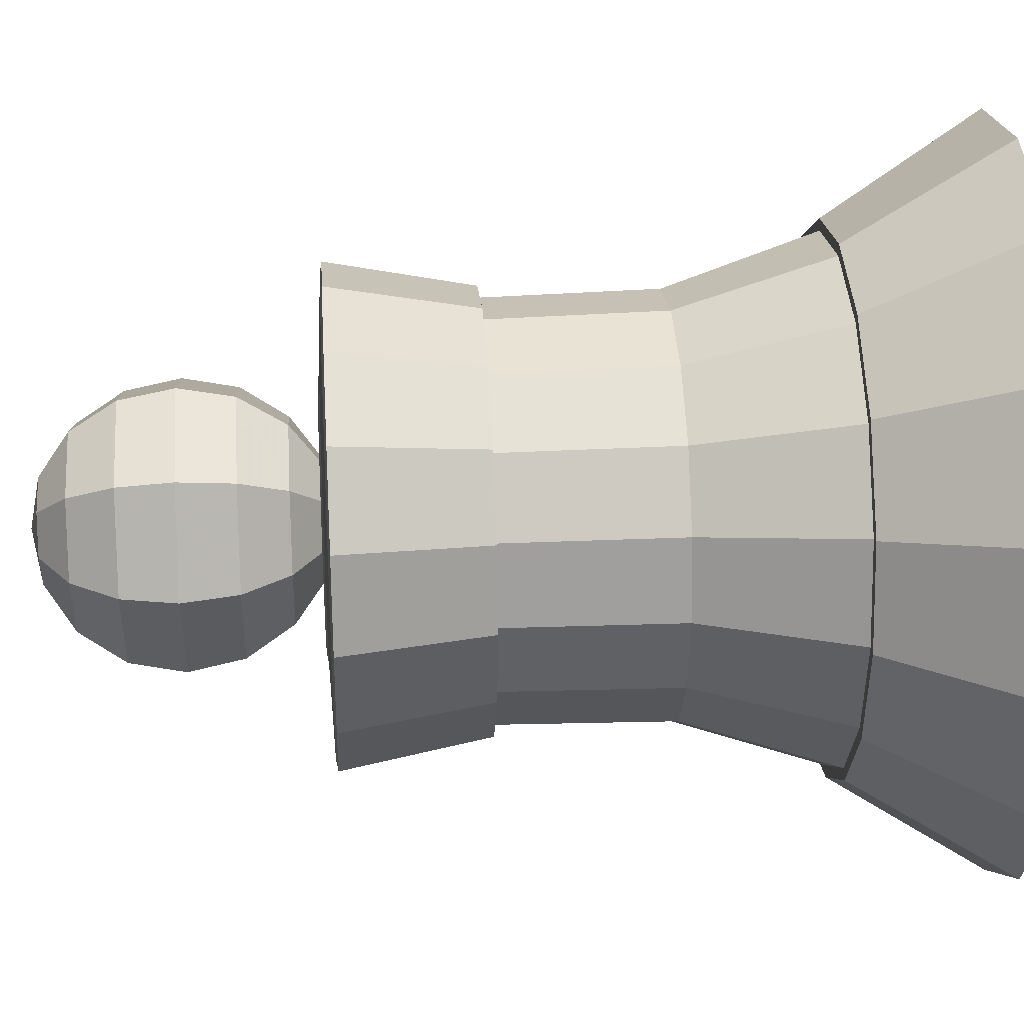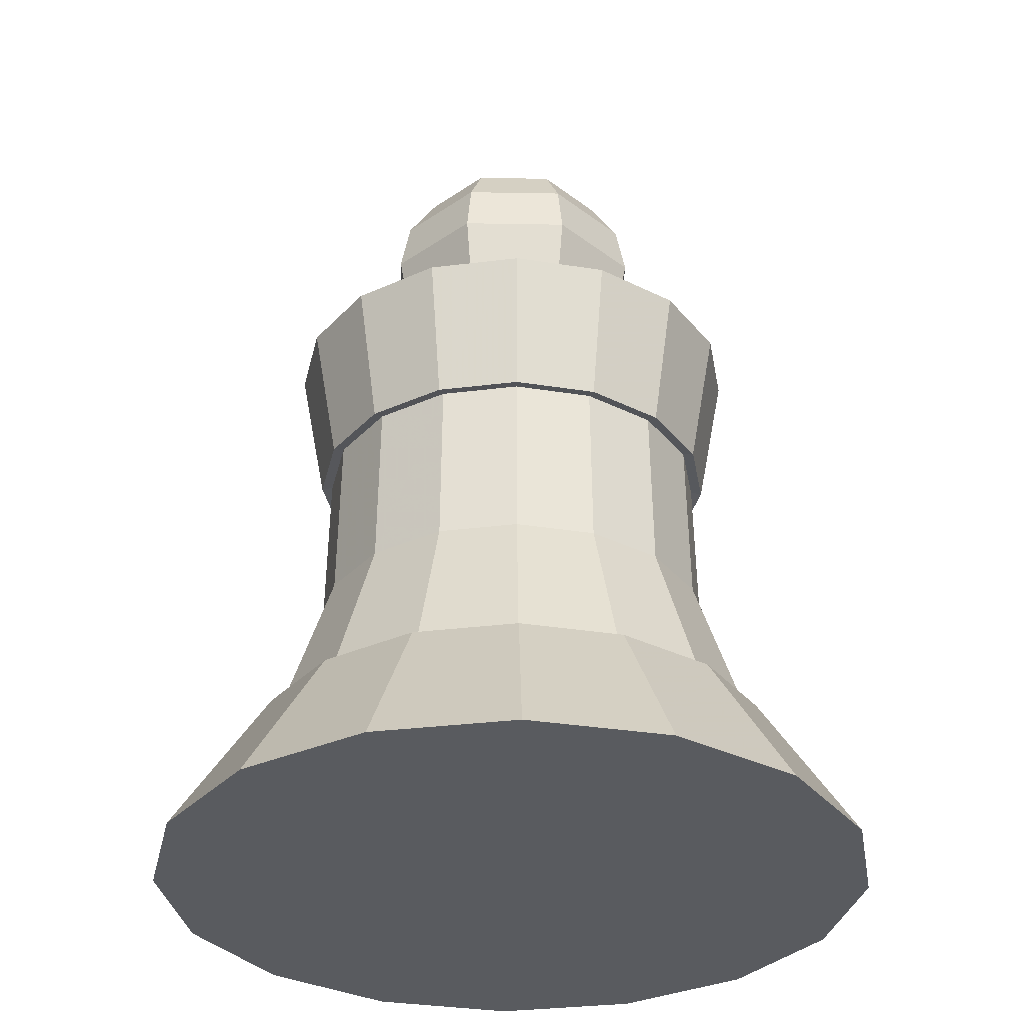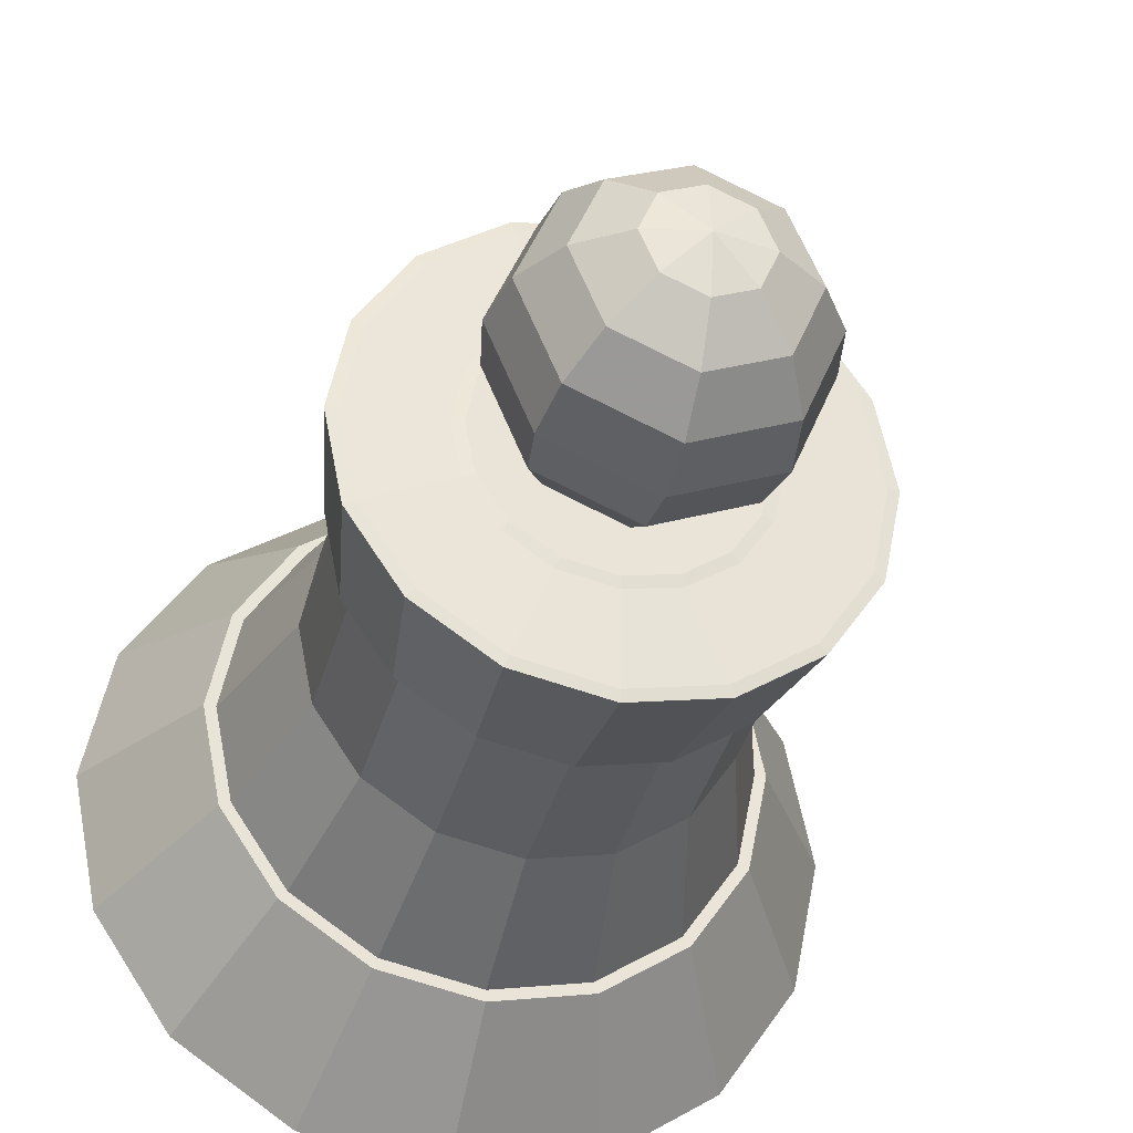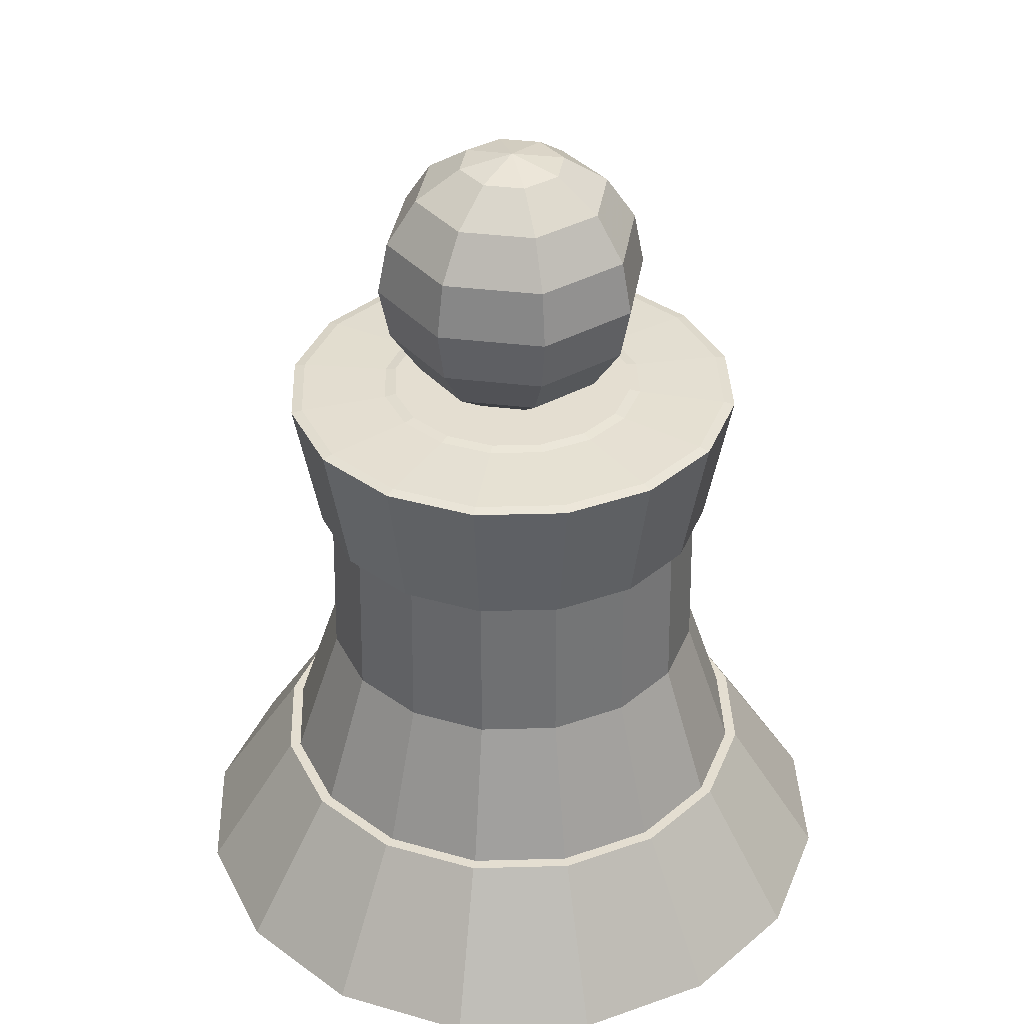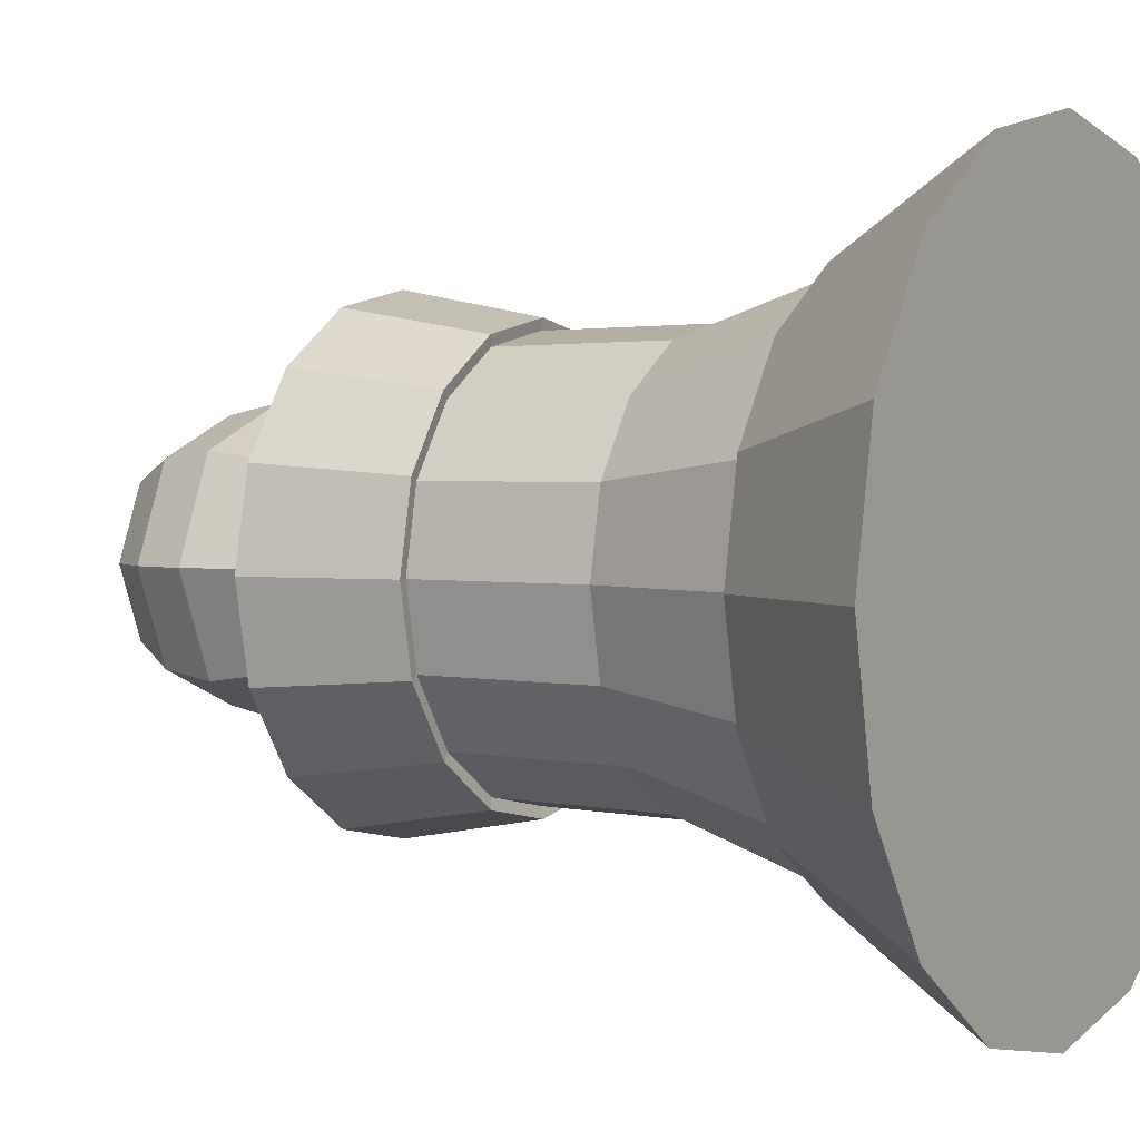
<metadata>
{"format":"obj","ext":"obj","renderer":"f3d","projection":"perspective","resolution":1024,"background":"white","views":[{"elev":30.1,"azim":-93.9,"up":"+Z"},{"elev":-32.3,"azim":-23.9,"up":"+Y"},{"elev":-34.5,"azim":166.1,"up":"+Z"},{"elev":36.4,"azim":76.7,"up":"+Y"},{"elev":2.6,"azim":-58.4,"up":"+Z"}]}
</metadata>
<code>
v 0.06306 0.96 -0.06306
v 0 0.96 -0.08918
v -0.06306 0.96 -0.06306
v -0.08918 0.96 0
v -0.06306 0.96 0.06306
v 0 0.96 0.08918
v 0.06306 0.96 0.06306
v 0.08918 0.96 0
v 0.1093 1.007 -0.1093
v 0 1.007 -0.1546
v -0.1093 1.007 -0.1093
v -0.1546 1.007 0
v -0.1093 1.007 0.1093
v 0 1.007 0.1546
v 0.1093 1.007 0.1093
v 0.1546 1.007 0
v 0.1428 1.078 -0.1428
v 0 1.078 -0.202
v -0.1428 1.078 -0.1428
v -0.202 1.078 0
v -0.1428 1.078 0.1428
v 0 1.078 0.202
v 0.1428 1.078 0.1428
v 0.202 1.078 0
v 0.1546 1.162 -0.1546
v 0 1.162 -0.2186
v -0.1546 1.162 -0.1546
v -0.2186 1.162 0
v -0.1546 1.162 0.1546
v 0 1.162 0.2186
v 0.1546 1.162 0.1546
v 0.2186 1.162 0
v 0.1428 1.245 -0.1428
v 0 1.245 -0.202
v -0.1428 1.245 -0.1428
v -0.202 1.245 0
v -0.1428 1.245 0.1428
v 0 1.245 0.202
v 0.1428 1.245 0.1428
v 0.202 1.245 0
v 0.1093 1.316 -0.1093
v 0 1.316 -0.1546
v -0.1093 1.316 -0.1093
v -0.1546 1.316 0
v -0.1093 1.316 0.1093
v 0 1.316 0.1546
v 0.1093 1.316 0.1093
v 0.1546 1.316 0
v 0.05916 1.364 -0.05916
v 0 1.364 -0.08366
v -0.05916 1.364 -0.05916
v -0.08366 1.364 0
v -0.05916 1.364 0.05916
v 0 1.364 0.08366
v 0.05916 1.364 0.05916
v 0.08366 1.364 0
v 0 0.9423 0
v 0 1.38 0
v 0.5018 -2e-06 -0.2078
v 0.384 -2e-06 -0.384
v 0.2078 -2e-06 -0.5018
v 0 -2e-06 -0.5431
v -0.2078 -2e-06 -0.5018
v -0.384 -2e-06 -0.384
v -0.5018 -2e-06 -0.2078
v -0.5431 -2e-06 -0
v -0.5018 -2e-06 0.2078
v -0.384 -2e-06 0.384
v -0.2078 -2e-06 0.5018
v -0 -2e-06 0.5431
v 0.2078 -2e-06 0.5018
v 0.384 -2e-06 0.384
v 0.5018 -2e-06 0.2078
v 0.5431 -2e-06 0
v 0.2921 0.468 -0.121
v 0.2236 0.468 -0.2236
v 0.121 0.468 -0.2921
v 0 0.468 -0.3162
v -0.121 0.468 -0.2921
v -0.2236 0.468 -0.2236
v -0.2921 0.468 -0.121
v -0.3162 0.468 -0
v -0.2921 0.468 0.121
v -0.2236 0.468 0.2236
v -0.121 0.468 0.2921
v -0 0.468 0.3162
v 0.121 0.468 0.2921
v 0.2236 0.468 0.2236
v 0.2921 0.468 0.121
v 0.3162 0.468 0
v 0 -2e-06 0
v 0.1971 0.9611 -0.08166
v 0.1509 0.9611 -0.1509
v 0.08166 0.9611 -0.1971
v 0 0.9611 -0.2134
v -0.08166 0.9611 -0.1971
v -0.1509 0.9611 -0.1509
v -0.1971 0.9611 -0.08166
v -0.2134 0.9611 0
v -0.1971 0.9611 0.08166
v -0.1509 0.9611 0.1509
v -0.08166 0.9611 0.1971
v -0 0.9611 0.2134
v 0.08166 0.9611 0.1971
v 0.1509 0.9611 0.1509
v 0.1971 0.9611 0.08166
v 0.2134 0.9611 0
v 0.1813 0.964 -0.0751
v 0.1388 0.964 -0.1388
v 0.0751 0.964 -0.1813
v 0 0.964 -0.1962
v -0.0751 0.964 -0.1813
v -0.1388 0.964 -0.1388
v -0.1813 0.964 -0.0751
v -0.1962 0.964 0
v -0.1813 0.964 0.0751
v -0.1388 0.964 0.1388
v -0.0751 0.964 0.1813
v -0 0.964 0.1962
v 0.0751 0.964 0.1813
v 0.1388 0.964 0.1388
v 0.1813 0.964 0.0751
v 0.1962 0.964 0
v 0.1164 0.964 -0.0482
v 0.08906 0.964 -0.08906
v 0.0482 0.964 -0.1164
v 0 0.964 -0.126
v -0.0482 0.964 -0.1164
v -0.08906 0.964 -0.08906
v -0.1164 0.964 -0.0482
v -0.126 0.964 0
v -0.1164 0.964 0.0482
v -0.08906 0.964 0.08906
v -0.0482 0.964 0.1164
v -0 0.964 0.126
v 0.0482 0.964 0.1164
v 0.08906 0.964 0.08906
v 0.1164 0.964 0.0482
v 0.126 0.964 0
v 0.05617 0.964 -0.02327
v 0.04299 0.964 -0.04299
v 0 0.964 0
v 0.02327 0.964 -0.05617
v 0 0.964 -0.0608
v -0.02327 0.964 -0.05617
v -0.04299 0.964 -0.04299
v -0.05617 0.964 -0.02327
v -0.0608 0.964 0
v -0.05617 0.964 0.02327
v -0.04299 0.964 0.04299
v -0.02327 0.964 0.05617
v -0 0.964 0.0608
v 0.02327 0.964 0.05617
v 0.04299 0.964 0.04299
v 0.05617 0.964 0.02327
v 0.0608 0.964 0
v 0.3628 0.2367 0.1503
v 0.2777 0.2367 0.2777
v 0.1503 0.2367 0.3628
v -0 0.2367 0.3927
v -0.1503 0.2367 0.3628
v -0.2777 0.2367 0.2777
v -0.3628 0.2367 0.1503
v -0.3927 0.2367 -0
v -0.3628 0.2367 -0.1503
v -0.2777 0.2367 -0.2777
v -0.1503 0.2367 -0.3628
v 0 0.2367 -0.3927
v 0.1503 0.2367 -0.3628
v 0.2777 0.2367 -0.2777
v 0.3628 0.2367 -0.1503
v 0.3927 0.2367 0
v 0.2873 0.7345 -0.119
v 0.2199 0.7345 -0.2199
v 0.2489 0.9557 -0.2489
v 0.3252 0.9557 -0.1347
v 0.119 0.7345 -0.2873
v 0.1347 0.9557 -0.3252
v 0 0.7345 -0.311
v 0 0.9557 -0.352
v -0.119 0.7345 -0.2873
v -0.1347 0.9557 -0.3252
v -0.2199 0.7345 -0.2199
v -0.2489 0.9557 -0.2489
v -0.2873 0.7345 -0.119
v -0.3252 0.9557 -0.1347
v -0.311 0.7345 -0
v -0.352 0.9557 -0
v -0.2873 0.7345 0.119
v -0.3252 0.9557 0.1347
v -0.2199 0.7345 0.2199
v -0.2489 0.9557 0.2489
v -0.119 0.7345 0.2873
v -0.1347 0.9557 0.3252
v -0 0.7345 0.311
v -0 0.9557 0.352
v 0.119 0.7345 0.2873
v 0.1347 0.9557 0.3252
v 0.2199 0.7345 0.2199
v 0.2489 0.9557 0.2489
v 0.2873 0.7345 0.119
v 0.3252 0.9557 0.1347
v 0.311 0.7345 0
v 0.352 0.9557 0
v 0.5183 2e-06 -0.2147
v 0.3967 2e-06 -0.3967
v 0.2904 0.2367 -0.2904
v 0.3794 0.2367 -0.1571
v 0.2147 2e-06 -0.5183
v 0.1571 0.2367 -0.3794
v 0 2e-06 -0.561
v 0 0.2367 -0.4106
v -0.2147 2e-06 -0.5183
v -0.1571 0.2367 -0.3794
v -0.3967 2e-06 -0.3967
v -0.2904 0.2367 -0.2904
v -0.5183 2e-06 -0.2147
v -0.3794 0.2367 -0.1571
v -0.561 2e-06 -0
v -0.4106 0.2367 -0
v -0.5183 2e-06 0.2147
v -0.3794 0.2367 0.1571
v -0.3967 2e-06 0.3967
v -0.2904 0.2367 0.2904
v -0.2147 2e-06 0.5183
v -0.1571 0.2367 0.3794
v -0 2e-06 0.561
v -0 0.2367 0.4106
v 0.2147 2e-06 0.5183
v 0.1571 0.2367 0.3794
v 0.3967 2e-06 0.3967
v 0.2904 0.2367 0.2904
v 0.5183 2e-06 0.2147
v 0.3794 0.2367 0.1571
v 0.561 2e-06 0
v 0.4106 0.2367 0
v 0.3032 0.7313 -0.1256
v 0.232 0.7313 -0.232
v 0.261 0.9525 -0.261
v 0.341 0.9525 -0.1413
v 0.1256 0.7313 -0.3032
v 0.1413 0.9525 -0.341
v 0 0.7313 -0.3281
v 0 0.9525 -0.3691
v -0.1256 0.7313 -0.3032
v -0.1413 0.9525 -0.341
v -0.232 0.7313 -0.232
v -0.261 0.9525 -0.261
v -0.3032 0.7313 -0.1256
v -0.341 0.9525 -0.1413
v -0.3281 0.7313 -0
v -0.3691 0.9525 -0
v -0.3032 0.7313 0.1256
v -0.341 0.9525 0.1413
v -0.232 0.7313 0.232
v -0.261 0.9525 0.261
v -0.1256 0.7313 0.3032
v -0.1413 0.9525 0.341
v -0 0.7313 0.3281
v -0 0.9525 0.3691
v 0.1256 0.7313 0.3032
v 0.1413 0.9525 0.341
v 0.232 0.7313 0.232
v 0.261 0.9525 0.261
v 0.3032 0.7313 0.1256
v 0.341 0.9525 0.1413
v 0.3281 0.7313 0
v 0.3691 0.9525 0
f 1 2 10 9
f 2 3 11 10
f 3 4 12 11
f 4 5 13 12
f 5 6 14 13
f 6 7 15 14
f 7 8 16 15
f 8 1 9 16
f 9 10 18 17
f 10 11 19 18
f 11 12 20 19
f 12 13 21 20
f 13 14 22 21
f 14 15 23 22
f 15 16 24 23
f 16 9 17 24
f 17 18 26 25
f 18 19 27 26
f 19 20 28 27
f 20 21 29 28
f 21 22 30 29
f 22 23 31 30
f 23 24 32 31
f 24 17 25 32
f 25 26 34 33
f 26 27 35 34
f 27 28 36 35
f 28 29 37 36
f 29 30 38 37
f 30 31 39 38
f 31 32 40 39
f 32 25 33 40
f 33 34 42 41
f 34 35 43 42
f 35 36 44 43
f 36 37 45 44
f 37 38 46 45
f 38 39 47 46
f 39 40 48 47
f 40 33 41 48
f 41 42 50 49
f 42 43 51 50
f 43 44 52 51
f 44 45 53 52
f 45 46 54 53
f 46 47 55 54
f 47 48 56 55
f 48 41 49 56
f 2 1 57
f 3 2 57
f 4 3 57
f 5 4 57
f 6 5 57
f 7 6 57
f 8 7 57
f 1 8 57
f 49 50 58
f 50 51 58
f 51 52 58
f 52 53 58
f 53 54 58
f 54 55 58
f 55 56 58
f 56 49 58
f 205 206 207 208
f 206 209 210 207
f 209 211 212 210
f 211 213 214 212
f 213 215 216 214
f 215 217 218 216
f 217 219 220 218
f 219 221 222 220
f 221 223 224 222
f 223 225 226 224
f 225 227 228 226
f 227 229 230 228
f 229 231 232 230
f 231 233 234 232
f 233 235 236 234
f 235 205 208 236
f 60 59 91
f 61 60 91
f 62 61 91
f 63 62 91
f 64 63 91
f 65 64 91
f 66 65 91
f 67 66 91
f 68 67 91
f 69 68 91
f 70 69 91
f 71 70 91
f 72 71 91
f 73 72 91
f 74 73 91
f 59 74 91
f 140 141 142
f 141 143 142
f 143 144 142
f 144 145 142
f 145 146 142
f 146 147 142
f 147 148 142
f 148 149 142
f 149 150 142
f 150 151 142
f 151 152 142
f 152 153 142
f 153 154 142
f 154 155 142
f 155 156 142
f 156 140 142
f 237 238 239 240
f 238 241 242 239
f 241 243 244 242
f 243 245 246 244
f 245 247 248 246
f 247 249 250 248
f 249 251 252 250
f 251 253 254 252
f 253 255 256 254
f 255 257 258 256
f 257 259 260 258
f 259 261 262 260
f 261 263 264 262
f 263 265 266 264
f 265 267 268 266
f 267 237 240 268
f 92 93 109 108
f 93 94 110 109
f 94 95 111 110
f 95 96 112 111
f 96 97 113 112
f 97 98 114 113
f 98 99 115 114
f 99 100 116 115
f 100 101 117 116
f 101 102 118 117
f 102 103 119 118
f 103 104 120 119
f 104 105 121 120
f 105 106 122 121
f 106 107 123 122
f 107 92 108 123
f 108 109 125 124
f 109 110 126 125
f 110 111 127 126
f 111 112 128 127
f 112 113 129 128
f 113 114 130 129
f 114 115 131 130
f 115 116 132 131
f 116 117 133 132
f 117 118 134 133
f 118 119 135 134
f 119 120 136 135
f 120 121 137 136
f 121 122 138 137
f 122 123 139 138
f 123 108 124 139
f 124 125 141 140
f 125 126 143 141
f 126 127 144 143
f 127 128 145 144
f 128 129 146 145
f 129 130 147 146
f 130 131 148 147
f 131 132 149 148
f 132 133 150 149
f 133 134 151 150
f 134 135 152 151
f 135 136 153 152
f 136 137 154 153
f 137 138 155 154
f 138 139 156 155
f 139 124 140 156
f 158 157 89 88
f 159 158 88 87
f 160 159 87 86
f 161 160 86 85
f 162 161 85 84
f 163 162 84 83
f 164 163 83 82
f 165 164 82 81
f 166 165 81 80
f 167 166 80 79
f 168 167 79 78
f 169 168 78 77
f 170 169 77 76
f 171 170 76 75
f 172 171 75 90
f 157 172 90 89
f 75 76 174 173
f 93 92 176 175
f 76 77 177 174
f 94 93 175 178
f 77 78 179 177
f 95 94 178 180
f 78 79 181 179
f 96 95 180 182
f 79 80 183 181
f 97 96 182 184
f 80 81 185 183
f 98 97 184 186
f 81 82 187 185
f 99 98 186 188
f 82 83 189 187
f 100 99 188 190
f 83 84 191 189
f 101 100 190 192
f 84 85 193 191
f 102 101 192 194
f 85 86 195 193
f 103 102 194 196
f 86 87 197 195
f 104 103 196 198
f 87 88 199 197
f 105 104 198 200
f 88 89 201 199
f 106 105 200 202
f 89 90 203 201
f 107 106 202 204
f 90 75 173 203
f 92 107 204 176
f 59 60 206 205
f 170 171 208 207
f 60 61 209 206
f 169 170 207 210
f 61 62 211 209
f 168 169 210 212
f 62 63 213 211
f 167 168 212 214
f 63 64 215 213
f 166 167 214 216
f 64 65 217 215
f 165 166 216 218
f 65 66 219 217
f 164 165 218 220
f 66 67 221 219
f 163 164 220 222
f 67 68 223 221
f 162 163 222 224
f 68 69 225 223
f 161 162 224 226
f 69 70 227 225
f 160 161 226 228
f 70 71 229 227
f 159 160 228 230
f 71 72 231 229
f 158 159 230 232
f 72 73 233 231
f 157 158 232 234
f 73 74 235 233
f 172 157 234 236
f 74 59 205 235
f 171 172 236 208
f 173 174 238 237
f 175 176 240 239
f 174 177 241 238
f 178 175 239 242
f 177 179 243 241
f 180 178 242 244
f 179 181 245 243
f 182 180 244 246
f 181 183 247 245
f 184 182 246 248
f 183 185 249 247
f 186 184 248 250
f 185 187 251 249
f 188 186 250 252
f 187 189 253 251
f 190 188 252 254
f 189 191 255 253
f 192 190 254 256
f 191 193 257 255
f 194 192 256 258
f 193 195 259 257
f 196 194 258 260
f 195 197 261 259
f 198 196 260 262
f 197 199 263 261
f 200 198 262 264
f 199 201 265 263
f 202 200 264 266
f 201 203 267 265
f 204 202 266 268
f 203 173 237 267
f 176 204 268 240

</code>
